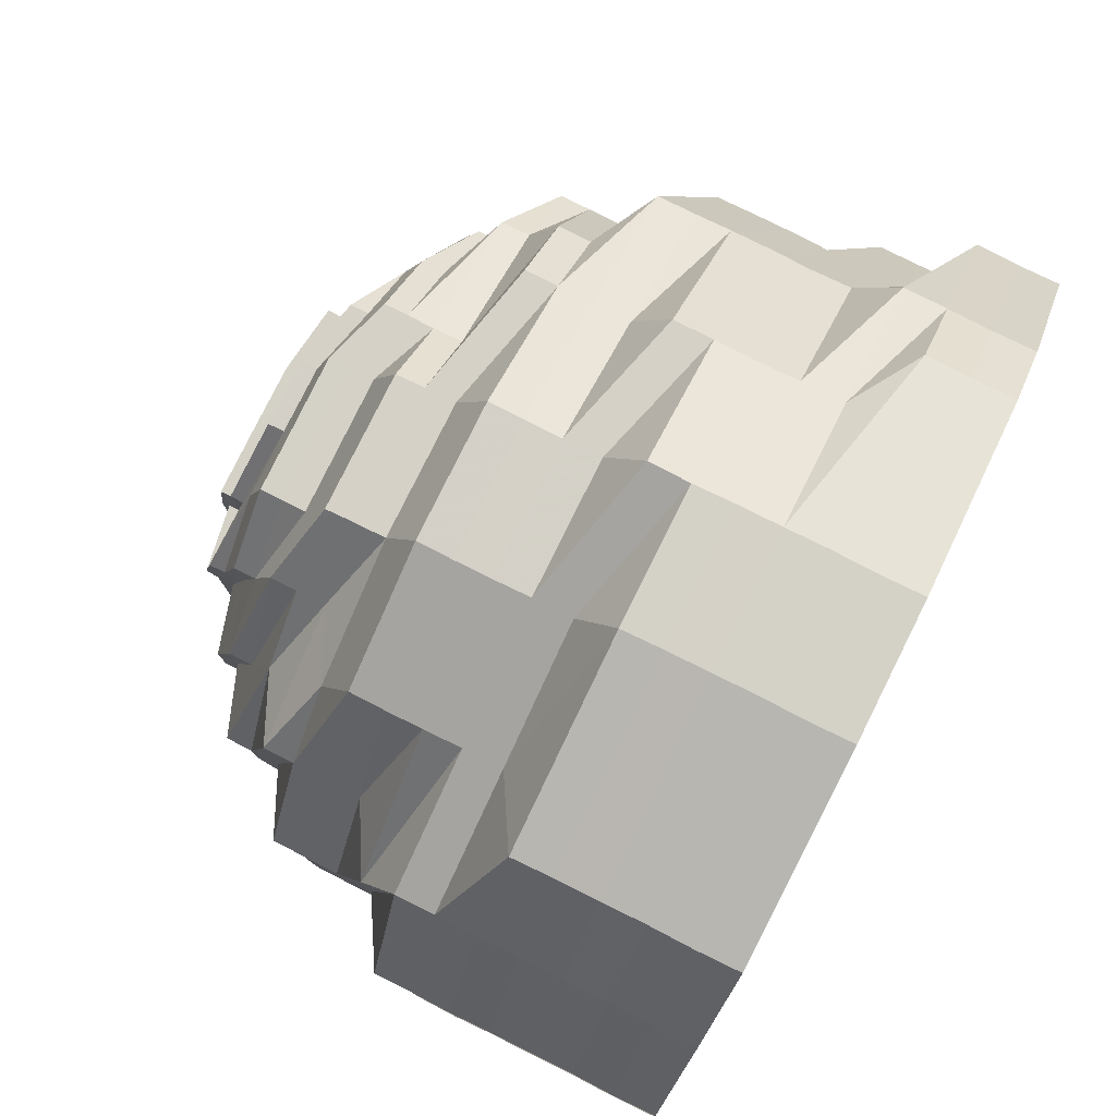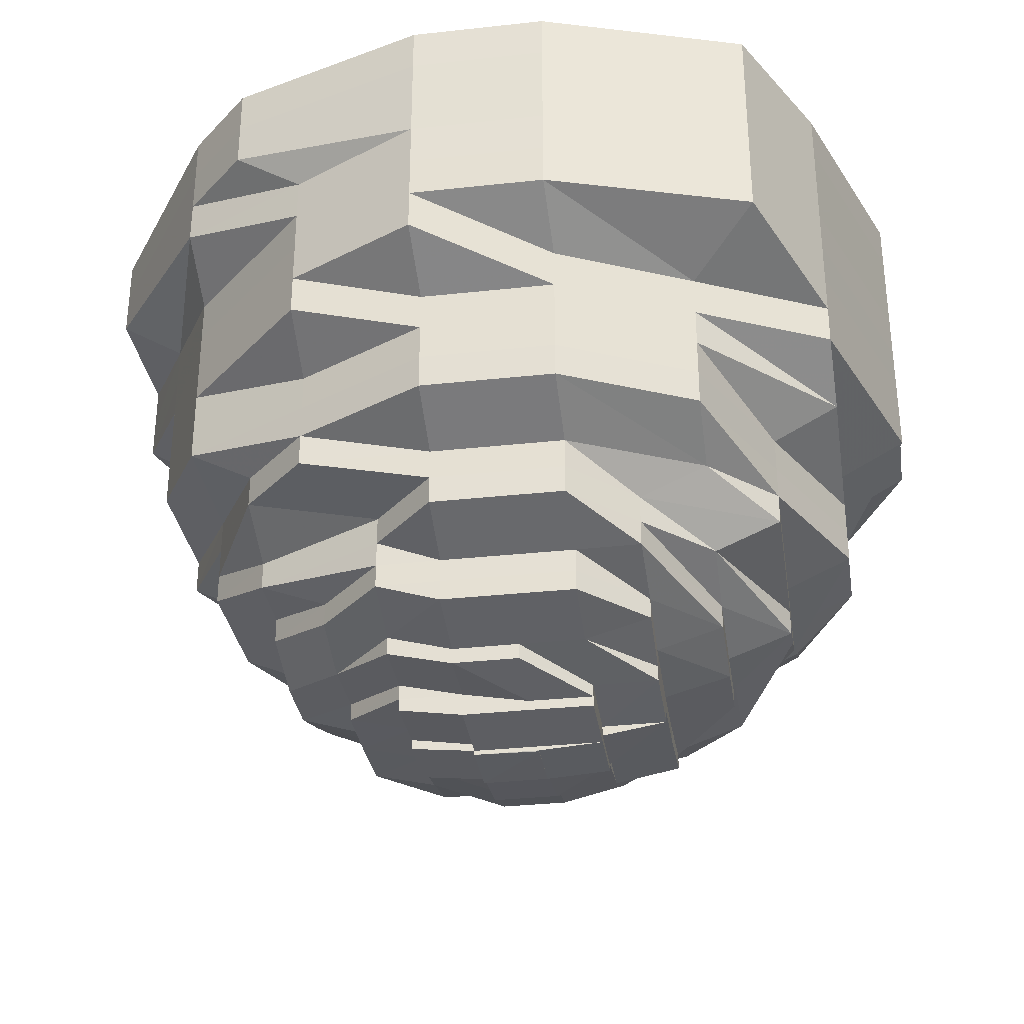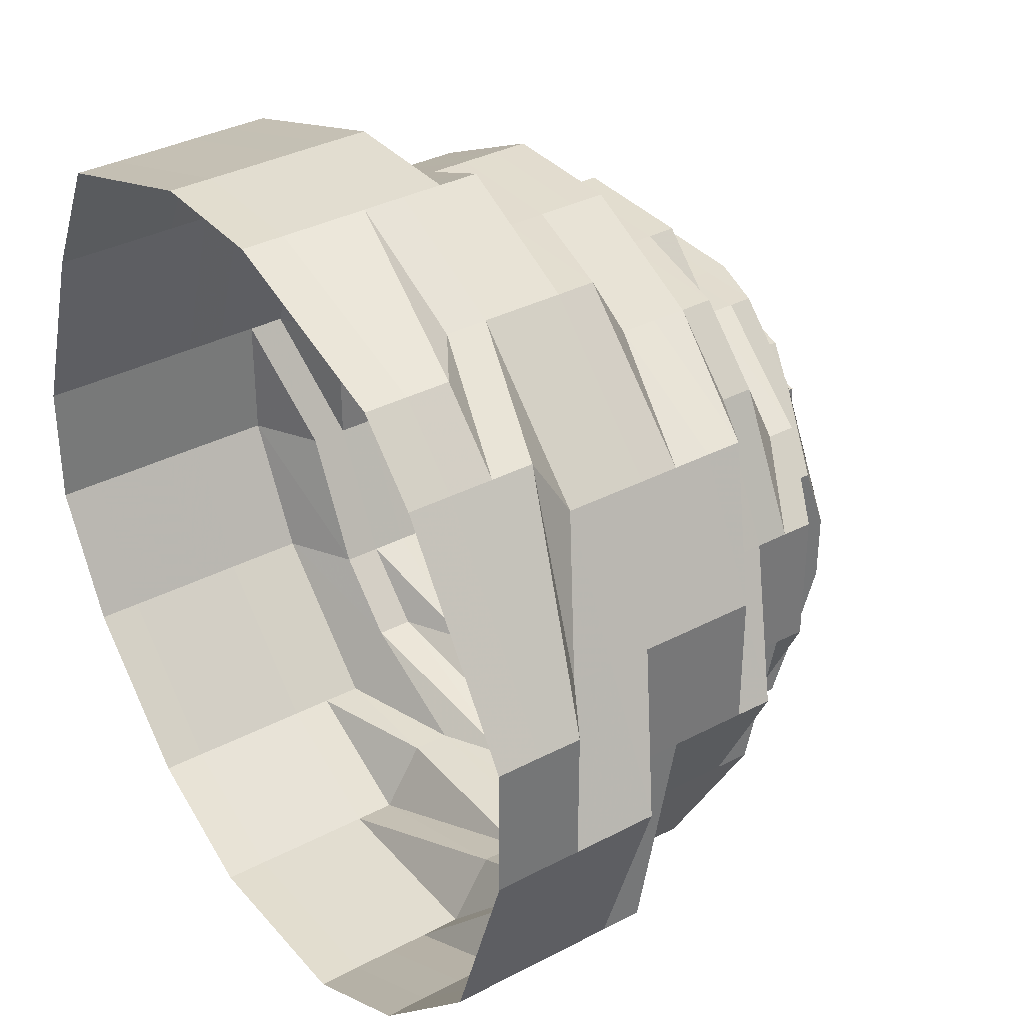
<metadata>
{"format":"obj","ext":"obj","renderer":"f3d","projection":"perspective","resolution":1024,"background":"white","views":[{"elev":79.5,"azim":-63.5,"up":"+Y"},{"elev":-32.5,"azim":-171.1,"up":"+Z"},{"elev":35.2,"azim":55.1,"up":"+Y"}]}
</metadata>
<code>
o 4563
v 2161 1864 9.4
v 2161 1864 9.4
v 2161 1864 9.394
v 2161 1864 9.394
v 2161 1864 9.4
v 2161 1864 9.394
v 2161 1864 9.4
v 2161 1864 9.394
v 2161 1864 9.4
v 2161 1863 9.394
v 2161 1863 9.4
v 2161 1864 9.387
v 2161 1863 9.394
v 2161 1863 9.4
v 2161 1863 9.387
v 2161 1863 9.387
v 2161 1863 9.394
v 2161 1863 9.4
v 2161 1863 9.387
v 2161 1863 9.394
v 2161 1863 9.4
v 2161 1863 9.387
v 2161 1863 9.394
v 2161 1863 9.4
v 2161 1863 9.387
v 2161 1863 9.394
v 2161 1863 9.4
v 2161 1863 9.387
v 2161 1863 9.394
v 2161 1863 9.4
v 2161 1863 9.387
v 2161 1863 9.394
v 2161 1863 9.4
v 2161 1863 9.387
v 2162 1863 9.394
v 2162 1863 9.4
v 2162 1863 9.387
v 2162 1863 9.394
v 2162 1863 9.4
v 2162 1863 9.387
v 2162 1863 9.394
v 2162 1863 9.4
v 2162 1863 9.387
v 2161 1864 9.394
v 2161 1864 9.387
v 2161 1864 9.387
v 2161 1864 9.387
v 2161 1864 9.381
v 2161 1864 9.387
v 2161 1864 9.381
v 2161 1864 9.381
v 2161 1864 9.381
v 2161 1863 9.381
v 2161 1864 9.374
v 2161 1863 9.381
v 2161 1863 9.374
v 2161 1863 9.374
v 2161 1863 9.381
v 2161 1863 9.374
v 2161 1863 9.381
v 2161 1863 9.374
v 2161 1863 9.381
v 2161 1863 9.374
v 2161 1863 9.381
v 2161 1863 9.374
v 2161 1863 9.381
v 2161 1863 9.374
v 2161 1863 9.381
v 2161 1863 9.374
v 2162 1863 9.381
v 2162 1863 9.374
v 2162 1863 9.381
v 2162 1863 9.374
v 2162 1863 9.381
v 2162 1863 9.374
v 2161 1864 9.381
v 2161 1863 9.374
v 2161 1864 9.374
v 2161 1864 9.374
v 2161 1864 9.368
v 2161 1864 9.374
v 2161 1864 9.368
v 2161 1864 9.368
v 2161 1864 9.368
v 2161 1863 9.368
v 2161 1864 9.362
v 2161 1863 9.368
v 2161 1863 9.362
v 2161 1863 9.362
v 2161 1863 9.368
v 2161 1863 9.362
v 2161 1863 9.368
v 2161 1863 9.362
v 2161 1863 9.368
v 2161 1863 9.362
v 2161 1863 9.368
v 2161 1863 9.362
v 2161 1863 9.368
v 2161 1863 9.362
v 2161 1863 9.368
v 2161 1863 9.362
v 2162 1863 9.368
v 2161 1863 9.362
v 2162 1863 9.368
v 2162 1863 9.362
v 2162 1863 9.368
v 2162 1863 9.362
v 2161 1863 9.368
v 2161 1863 9.362
v 2161 1864 9.362
v 2161 1864 9.362
v 2161 1864 9.356
v 2161 1864 9.362
v 2161 1864 9.356
v 2161 1864 9.356
v 2161 1864 9.356
v 2161 1863 9.356
v 2161 1864 9.351
v 2161 1863 9.356
v 2161 1863 9.351
v 2161 1863 9.351
v 2161 1863 9.356
v 2161 1863 9.351
v 2161 1863 9.356
v 2161 1863 9.351
v 2161 1863 9.356
v 2161 1863 9.351
v 2161 1863 9.356
v 2161 1863 9.351
v 2161 1863 9.356
v 2161 1863 9.351
v 2161 1863 9.356
v 2161 1863 9.351
v 2161 1863 9.356
v 2161 1863 9.351
v 2162 1863 9.356
v 2162 1863 9.351
v 2162 1863 9.356
v 2162 1863 9.351
v 2161 1863 9.356
v 2161 1863 9.351
v 2161 1864 9.351
v 2161 1864 9.351
v 2161 1864 9.345
v 2161 1864 9.351
v 2161 1864 9.345
v 2161 1864 9.345
v 2161 1864 9.345
v 2161 1863 9.345
v 2161 1864 9.34
v 2161 1863 9.345
v 2161 1863 9.34
v 2161 1863 9.34
v 2161 1863 9.345
v 2161 1863 9.34
v 2161 1863 9.345
v 2161 1863 9.34
v 2161 1863 9.345
v 2161 1863 9.34
v 2161 1863 9.345
v 2161 1863 9.34
v 2161 1863 9.345
v 2161 1863 9.34
v 2161 1863 9.345
v 2161 1863 9.34
v 2161 1863 9.345
v 2161 1863 9.34
v 2162 1863 9.345
v 2161 1863 9.34
v 2161 1863 9.345
v 2161 1863 9.34
v 2161 1863 9.345
v 2161 1863 9.34
v 2161 1864 9.34
v 2161 1864 9.34
v 2161 1864 9.335
v 2161 1864 9.34
v 2161 1864 9.335
v 2161 1864 9.335
v 2161 1863 9.335
v 2161 1863 9.335
v 2161 1863 9.331
v 2161 1863 9.335
v 2161 1863 9.331
v 2161 1863 9.331
v 2161 1863 9.335
v 2161 1863 9.331
v 2161 1863 9.335
v 2161 1863 9.331
v 2161 1863 9.335
v 2161 1863 9.331
v 2161 1863 9.335
v 2161 1863 9.331
v 2161 1863 9.335
v 2161 1863 9.331
v 2161 1863 9.335
v 2161 1863 9.331
v 2161 1863 9.335
v 2161 1863 9.331
v 2161 1863 9.335
v 2161 1863 9.331
v 2161 1863 9.335
v 2161 1863 9.331
v 2161 1863 9.335
v 2161 1863 9.331
v 2161 1863 9.331
v 2161 1864 9.331
v 2161 1863 9.326
v 2161 1864 9.331
v 2161 1864 9.326
v 2161 1864 9.326
v 2161 1863 9.326
v 2161 1863 9.326
v 2161 1863 9.322
v 2161 1863 9.326
v 2161 1863 9.322
v 2161 1863 9.322
v 2161 1863 9.326
v 2161 1863 9.322
v 2161 1863 9.322
v 2161 1863 9.319
v 2161 1863 9.322
v 2161 1863 9.326
v 2161 1863 9.322
v 2161 1863 9.322
v 2161 1863 9.319
v 2161 1863 9.326
v 2161 1863 9.322
v 2161 1863 9.326
v 2161 1863 9.322
v 2161 1863 9.319
v 2161 1863 9.326
v 2161 1863 9.322
v 2161 1863 9.326
v 2161 1863 9.322
v 2161 1863 9.319
v 2161 1863 9.319
v 2161 1863 9.319
v 2161 1863 9.326
v 2161 1863 9.322
v 2161 1863 9.319
v 2161 1863 9.326
v 2161 1863 9.322
v 2161 1863 9.319
v 2161 1863 9.326
v 2161 1863 9.322
v 2161 1863 9.319
v 2161 1863 9.326
v 2161 1863 9.322
v 2161 1863 9.322
v 2161 1863 9.322
v 2161 1863 9.319
v 2161 1863 9.319
v 2161 1863 9.319
v 2161 1863 9.322
v 2161 1863 9.319
v 2161 1863 9.319
v 2161 1863 9.319
v 2161 1863 9.316
v 2161 1863 9.319
v 2161 1863 9.316
v 2161 1863 9.316
v 2161 1863 9.319
v 2161 1863 9.319
v 2161 1863 9.316
v 2161 1863 9.316
v 2161 1863 9.313
v 2161 1863 9.316
v 2161 1863 9.313
v 2161 1863 9.319
v 2161 1863 9.313
v 2161 1863 9.319
v 2161 1863 9.322
v 2161 1863 9.31
v 2161 1863 9.316
v 2161 1863 9.313
v 2161 1863 9.316
v 2161 1863 9.313
v 2161 1863 9.31
v 2161 1863 9.31
v 2161 1863 9.313
v 2161 1863 9.313
v 2161 1863 9.313
v 2161 1863 9.31
v 2161 1863 9.316
v 2161 1863 9.313
v 2161 1863 9.316
v 2161 1863 9.31
v 2161 1863 9.316
v 2161 1863 9.313
v 2161 1863 9.31
v 2161 1863 9.313
v 2161 1863 9.316
v 2161 1863 9.313
v 2161 1863 9.31
v 2161 1863 9.31
v 2161 1863 9.313
v 2161 1863 9.309
v 2161 1863 9.309
v 2161 1863 9.309
v 2161 1863 9.309
v 2161 1863 9.307
v 2161 1863 9.309
v 2161 1863 9.31
v 2161 1863 9.309
v 2161 1863 9.307
v 2161 1863 9.31
v 2161 1863 9.309
v 2161 1863 9.309
v 2161 1863 9.313
v 2161 1863 9.31
v 2161 1863 9.309
v 2161 1863 9.307
v 2161 1863 9.309
v 2161 1863 9.307
v 2161 1863 9.307
v 2161 1863 9.31
v 2161 1863 9.309
v 2161 1863 9.309
v 2161 1863 9.307
v 2161 1863 9.31
v 2161 1863 9.31
v 2161 1863 9.309
v 2161 1863 9.313
v 2161 1863 9.31
v 2161 1863 9.309
v 2161 1863 9.307
v 2161 1863 9.307
v 2161 1863 9.306
v 2161 1863 9.307
v 2161 1863 9.309
v 2161 1863 9.313
v 2161 1863 9.31
v 2161 1863 9.31
v 2161 1863 9.313
v 2161 1863 9.313
v 2161 1863 9.31
v 2161 1863 9.313
v 2161 1863 9.31
v 2161 1863 9.309
v 2161 1863 9.313
v 2161 1863 9.309
v 2161 1863 9.307
v 2161 1863 9.307
v 2161 1863 9.309
v 2161 1863 9.307
v 2161 1863 9.306
v 2161 1863 9.307
v 2161 1863 9.306
v 2161 1863 9.309
v 2161 1863 9.307
v 2161 1863 9.306
v 2161 1863 9.31
v 2161 1863 9.31
v 2161 1863 9.31
v 2161 1863 9.313
v 2161 1863 9.309
v 2161 1863 9.309
v 2161 1863 9.305
v 2161 1863 9.305
v 2161 1863 9.306
v 2161 1863 9.306
v 2161 1863 9.305
v 2161 1863 9.306
v 2161 1863 9.306
v 2161 1863 9.305
v 2161 1863 9.306
v 2161 1863 9.307
v 2161 1863 9.306
v 2161 1863 9.307
v 2161 1863 9.306
v 2161 1863 9.319
v 2161 1863 9.322
v 2161 1863 9.319
v 2161 1863 9.316
v 2161 1863 9.313
v 2161 1863 9.316
v 2161 1863 9.313
v 2161 1863 9.316
v 2161 1863 9.31
v 2161 1863 9.313
v 2161 1863 9.31
v 2161 1863 9.31
v 2161 1863 9.313
v 2161 1863 9.31
v 2161 1863 9.313
v 2161 1863 9.309
v 2161 1863 9.309
v 2161 1863 9.309
v 2161 1863 9.307
v 2161 1863 9.309
v 2161 1863 9.31
v 2161 1863 9.309
v 2161 1863 9.313
v 2161 1863 9.309
v 2161 1863 9.31
v 2161 1863 9.309
v 2161 1863 9.307
v 2161 1863 9.307
v 2161 1863 9.309
v 2161 1863 9.307
v 2161 1863 9.307
v 2161 1863 9.309
v 2161 1863 9.31
v 2161 1863 9.313
v 2161 1863 9.31
v 2161 1863 9.31
v 2161 1863 9.31
v 2161 1863 9.313
v 2161 1863 9.309
v 2161 1863 9.307
v 2161 1863 9.31
v 2161 1863 9.313
v 2161 1863 9.306
v 2161 1863 9.306
v 2161 1863 9.307
v 2161 1863 9.307
v 2161 1863 9.306
v 2161 1863 9.307
v 2161 1863 9.309
v 2161 1863 9.307
v 2161 1863 9.307
v 2161 1863 9.309
v 2161 1863 9.307
v 2161 1863 9.307
v 2161 1863 9.306
v 2161 1863 9.305
v 2161 1863 9.306
v 2161 1863 9.305
v 2161 1863 9.306
v 2161 1863 9.305
v 2161 1863 9.305
v 2161 1863 9.305
v 2161 1863 9.305
v 2161 1863 9.316
v 2161 1863 9.309
v 2161 1863 9.31
v 2161 1863 9.309
v 2161 1863 9.307
v 2161 1863 9.309
v 2161 1863 9.307
v 2161 1863 9.307
v 2161 1863 9.306
v 2161 1863 9.307
v 2161 1863 9.306
v 2161 1863 9.307
v 2161 1863 9.307
v 2161 1863 9.307
v 2161 1863 9.307
v 2161 1863 9.309
v 2161 1863 9.309
v 2161 1863 9.309
v 2161 1863 9.307
v 2161 1863 9.307
v 2161 1863 9.307
v 2161 1863 9.306
v 2161 1863 9.306
v 2161 1863 9.306
v 2161 1863 9.305
v 2161 1863 9.306
v 2161 1863 9.305
v 2161 1863 9.305
v 2161 1863 9.305
v 2161 1863 9.305
v 2161 1863 9.305
v 2161 1863 9.305
f 1 2 3
f 3 2 4
f 2 5 4
f 6 1 3
f 7 1 6
f 4 5 8
f 5 9 8
f 10 7 6
f 11 7 10
f 6 3 12
f 13 11 10
f 14 11 13
f 10 6 15
f 15 6 12
f 13 10 16
f 16 10 15
f 17 14 13
f 18 14 17
f 19 13 16
f 17 13 19
f 20 18 17
f 21 18 20
f 22 17 19
f 20 17 22
f 23 21 20
f 24 21 23
f 25 20 22
f 23 20 25
f 26 24 23
f 27 24 26
f 28 23 25
f 26 23 28
f 29 27 26
f 30 27 29
f 31 26 28
f 29 26 31
f 32 30 29
f 33 30 32
f 34 29 31
f 32 29 34
f 35 33 32
f 36 33 35
f 37 32 34
f 35 32 37
f 38 36 35
f 39 36 38
f 40 35 37
f 38 35 40
f 41 39 38
f 42 39 41
f 43 38 40
f 41 38 43
f 44 42 41
f 9 42 44
f 8 9 44
f 44 41 45
f 45 41 43
f 8 44 46
f 46 44 45
f 47 8 46
f 4 8 47
f 46 45 48
f 49 4 47
f 3 4 49
f 12 3 49
f 47 46 50
f 50 46 48
f 49 47 51
f 51 47 50
f 12 49 52
f 52 49 51
f 53 12 52
f 15 12 53
f 52 51 54
f 55 15 53
f 16 15 55
f 53 52 56
f 56 52 54
f 55 53 57
f 57 53 56
f 58 16 55
f 19 16 58
f 59 55 57
f 58 55 59
f 60 19 58
f 22 19 60
f 61 58 59
f 60 58 61
f 62 22 60
f 25 22 62
f 63 60 61
f 62 60 63
f 64 25 62
f 28 25 64
f 65 62 63
f 64 62 65
f 66 28 64
f 31 28 66
f 67 64 65
f 66 64 67
f 68 31 66
f 34 31 68
f 69 66 67
f 68 66 69
f 70 34 68
f 37 34 70
f 71 68 69
f 70 68 71
f 72 37 70
f 40 37 72
f 73 70 71
f 72 70 73
f 74 40 72
f 43 40 74
f 75 72 73
f 74 72 75
f 76 43 74
f 45 43 76
f 48 45 76
f 76 74 77
f 77 74 75
f 48 76 78
f 78 76 77
f 79 48 78
f 50 48 79
f 78 77 80
f 81 50 79
f 51 50 81
f 54 51 81
f 79 78 82
f 82 78 80
f 81 79 83
f 83 79 82
f 54 81 84
f 84 81 83
f 85 54 84
f 56 54 85
f 84 83 86
f 87 56 85
f 57 56 87
f 85 84 88
f 88 84 86
f 87 85 89
f 89 85 88
f 90 57 87
f 59 57 90
f 91 87 89
f 90 87 91
f 92 59 90
f 61 59 92
f 93 90 91
f 92 90 93
f 94 61 92
f 63 61 94
f 95 92 93
f 94 92 95
f 96 63 94
f 65 63 96
f 97 94 95
f 96 94 97
f 98 65 96
f 67 65 98
f 99 96 97
f 98 96 99
f 100 67 98
f 69 67 100
f 101 98 99
f 100 98 101
f 102 69 100
f 71 69 102
f 103 100 101
f 102 100 103
f 104 71 102
f 73 71 104
f 105 102 103
f 104 102 105
f 106 73 104
f 75 73 106
f 107 104 105
f 106 104 107
f 108 75 106
f 77 75 108
f 80 77 108
f 108 106 109
f 109 106 107
f 80 108 110
f 110 108 109
f 111 80 110
f 82 80 111
f 110 109 112
f 113 82 111
f 83 82 113
f 86 83 113
f 111 110 114
f 114 110 112
f 113 111 115
f 115 111 114
f 86 113 116
f 116 113 115
f 117 86 116
f 88 86 117
f 116 115 118
f 119 88 117
f 89 88 119
f 117 116 120
f 120 116 118
f 119 117 121
f 121 117 120
f 122 89 119
f 91 89 122
f 123 119 121
f 122 119 123
f 124 91 122
f 93 91 124
f 125 122 123
f 124 122 125
f 126 93 124
f 95 93 126
f 127 124 125
f 126 124 127
f 128 95 126
f 97 95 128
f 129 126 127
f 128 126 129
f 130 97 128
f 99 97 130
f 131 128 129
f 130 128 131
f 132 99 130
f 101 99 132
f 133 130 131
f 132 130 133
f 134 101 132
f 103 101 134
f 135 132 133
f 134 132 135
f 136 103 134
f 105 103 136
f 137 134 135
f 136 134 137
f 138 105 136
f 107 105 138
f 139 136 137
f 138 136 139
f 140 107 138
f 109 107 140
f 112 109 140
f 140 138 141
f 141 138 139
f 112 140 142
f 142 140 141
f 143 112 142
f 114 112 143
f 142 141 144
f 145 114 143
f 115 114 145
f 118 115 145
f 143 142 146
f 146 142 144
f 145 143 147
f 147 143 146
f 118 145 148
f 148 145 147
f 149 118 148
f 120 118 149
f 148 147 150
f 151 120 149
f 121 120 151
f 149 148 152
f 152 148 150
f 151 149 153
f 153 149 152
f 154 121 151
f 123 121 154
f 155 151 153
f 154 151 155
f 156 123 154
f 125 123 156
f 157 154 155
f 156 154 157
f 158 125 156
f 127 125 158
f 159 156 157
f 158 156 159
f 160 127 158
f 129 127 160
f 161 158 159
f 160 158 161
f 162 129 160
f 131 129 162
f 163 160 161
f 162 160 163
f 164 131 162
f 133 131 164
f 165 162 163
f 164 162 165
f 166 133 164
f 135 133 166
f 167 164 165
f 166 164 167
f 168 135 166
f 137 135 168
f 169 166 167
f 168 166 169
f 170 137 168
f 139 137 170
f 171 168 169
f 170 168 171
f 172 139 170
f 141 139 172
f 144 141 172
f 172 170 173
f 173 170 171
f 144 172 174
f 174 172 173
f 175 144 174
f 146 144 175
f 174 173 176
f 177 146 175
f 147 146 177
f 150 147 177
f 175 174 178
f 178 174 176
f 177 175 179
f 179 175 178
f 150 177 180
f 180 177 179
f 181 150 180
f 152 150 181
f 180 179 182
f 183 152 181
f 153 152 183
f 181 180 184
f 184 180 182
f 183 181 185
f 185 181 184
f 186 153 183
f 155 153 186
f 187 183 185
f 186 183 187
f 188 155 186
f 157 155 188
f 189 186 187
f 188 186 189
f 190 157 188
f 159 157 190
f 191 188 189
f 190 188 191
f 192 159 190
f 161 159 192
f 193 190 191
f 192 190 193
f 194 161 192
f 163 161 194
f 195 192 193
f 194 192 195
f 196 163 194
f 165 163 196
f 197 194 195
f 196 194 197
f 198 165 196
f 167 165 198
f 199 196 197
f 198 196 199
f 200 167 198
f 169 167 200
f 201 198 199
f 200 198 201
f 202 169 200
f 171 169 202
f 203 200 201
f 202 200 203
f 204 171 202
f 173 171 204
f 176 173 204
f 204 202 205
f 205 202 203
f 176 204 206
f 206 204 205
f 207 176 206
f 178 176 207
f 206 205 208
f 209 178 207
f 179 178 209
f 182 179 209
f 207 206 210
f 210 206 208
f 209 207 211
f 211 207 210
f 182 209 212
f 212 209 211
f 213 182 212
f 184 182 213
f 212 211 214
f 215 184 213
f 185 184 215
f 213 212 216
f 216 212 214
f 215 213 217
f 217 213 216
f 218 185 215
f 187 185 218
f 219 215 217
f 218 215 219
f 220 219 221
f 222 218 219
f 223 187 218
f 223 218 222
f 189 187 223
f 224 223 222
f 224 225 226
f 227 189 223
f 227 223 224
f 191 189 227
f 228 227 224
f 229 191 227
f 229 227 228
f 193 191 229
f 228 230 231
f 232 193 229
f 195 193 232
f 233 229 228
f 232 229 233
f 234 195 232
f 197 195 234
f 235 232 233
f 234 232 235
f 233 228 236
f 236 228 237
f 235 233 238
f 238 233 236
f 239 197 234
f 199 197 239
f 240 234 235
f 239 234 240
f 241 235 238
f 240 235 241
f 242 199 239
f 201 199 242
f 243 239 240
f 242 239 243
f 244 240 241
f 243 240 244
f 245 201 242
f 203 201 245
f 246 242 243
f 245 242 246
f 247 243 244
f 246 243 247
f 248 203 245
f 205 203 248
f 208 205 248
f 248 245 249
f 249 245 246
f 208 248 250
f 250 248 249
f 251 208 250
f 210 208 251
f 249 246 252
f 252 246 247
f 250 249 253
f 253 249 252
f 251 250 254
f 254 250 253
f 255 210 251
f 211 210 255
f 214 211 255
f 255 251 256
f 256 251 254
f 214 255 257
f 257 255 256
f 258 214 257
f 216 214 258
f 257 256 259
f 260 216 258
f 217 216 260
f 258 257 261
f 261 257 259
f 260 258 262
f 262 258 261
f 263 217 260
f 219 217 263
f 264 219 263
f 263 260 265
f 265 260 262
f 264 263 266
f 266 263 265
f 266 265 267
f 268 264 266
f 265 262 269
f 267 265 269
f 270 264 268
f 271 266 267
f 268 266 271
f 272 273 270
f 271 267 274
f 275 270 268
f 237 270 275
f 276 268 271
f 275 268 276
f 277 237 275
f 278 275 276
f 277 275 278
f 236 237 277
f 278 276 279
f 280 281 279
f 282 277 278
f 282 283 284
f 285 236 277
f 285 277 282
f 238 236 285
f 286 285 282
f 287 238 285
f 287 285 286
f 241 238 287
f 286 282 288
f 289 241 287
f 244 241 289
f 290 287 286
f 289 287 290
f 291 286 288
f 290 286 291
f 292 289 290
f 293 244 289
f 293 289 292
f 247 244 293
f 294 293 292
f 292 290 295
f 295 290 291
f 296 297 295
f 295 291 298
f 298 291 299
f 291 288 299
f 299 288 300
f 288 279 300
f 301 299 302
f 303 295 301
f 304 295 303
f 302 305 306
f 279 307 300
f 279 276 307
f 276 271 307
f 300 307 308
f 307 271 274
f 307 274 308
f 308 274 309
f 274 310 311
f 274 311 312
f 308 312 313
f 314 308 315
f 315 308 316
f 309 317 318
f 319 318 320
f 321 317 319
f 317 322 323
f 324 269 321
f 325 269 317
f 318 326 327
f 328 327 329
f 330 331 327
f 269 332 317
f 269 262 332
f 317 332 333
f 333 334 326
f 262 261 332
f 332 335 333
f 332 261 335
f 335 336 334
f 333 335 337
f 261 259 335
f 335 259 338
f 337 339 340
f 338 341 339
f 342 340 343
f 344 345 343
f 344 346 347
f 347 348 349
f 348 350 351
f 348 351 352
f 353 354 350
f 355 356 353
f 357 355 358
f 359 352 360
f 361 362 359
f 363 364 359
f 364 365 366
f 367 368 365
f 369 367 363
f 369 370 371
f 370 330 364
f 372 373 374
f 256 254 375
f 259 256 375
f 259 375 338
f 338 375 376
f 375 254 377
f 375 377 376
f 254 253 377
f 376 377 378
f 377 253 379
f 377 379 378
f 253 252 379
f 376 378 380
f 378 381 382
f 380 378 383
f 378 379 384
f 385 386 380
f 387 385 388
f 389 388 390
f 380 383 391
f 383 392 393
f 384 394 392
f 395 396 391
f 397 391 398
f 398 391 399
f 391 400 401
f 399 400 402
f 403 404 400
f 404 405 406
f 407 406 400
f 408 409 407
f 400 410 411
f 400 412 410
f 294 413 412
f 414 411 415
f 416 417 415
f 418 419 414
f 416 420 421
f 421 422 415
f 420 423 424
f 425 423 422
f 418 426 427
f 426 428 429
f 429 430 431
f 427 431 432
f 433 434 432
f 379 252 435
f 252 247 435
f 379 435 384
f 435 247 293
f 384 435 294
f 435 293 294
f 436 437 438
f 439 440 441
f 442 439 443
f 444 441 445
f 443 446 445
f 447 448 445
f 449 450 448
f 451 452 453
f 454 455 456
f 419 454 456
f 457 458 459
f 459 460 461
f 462 463 464
f 463 465 466

</code>
